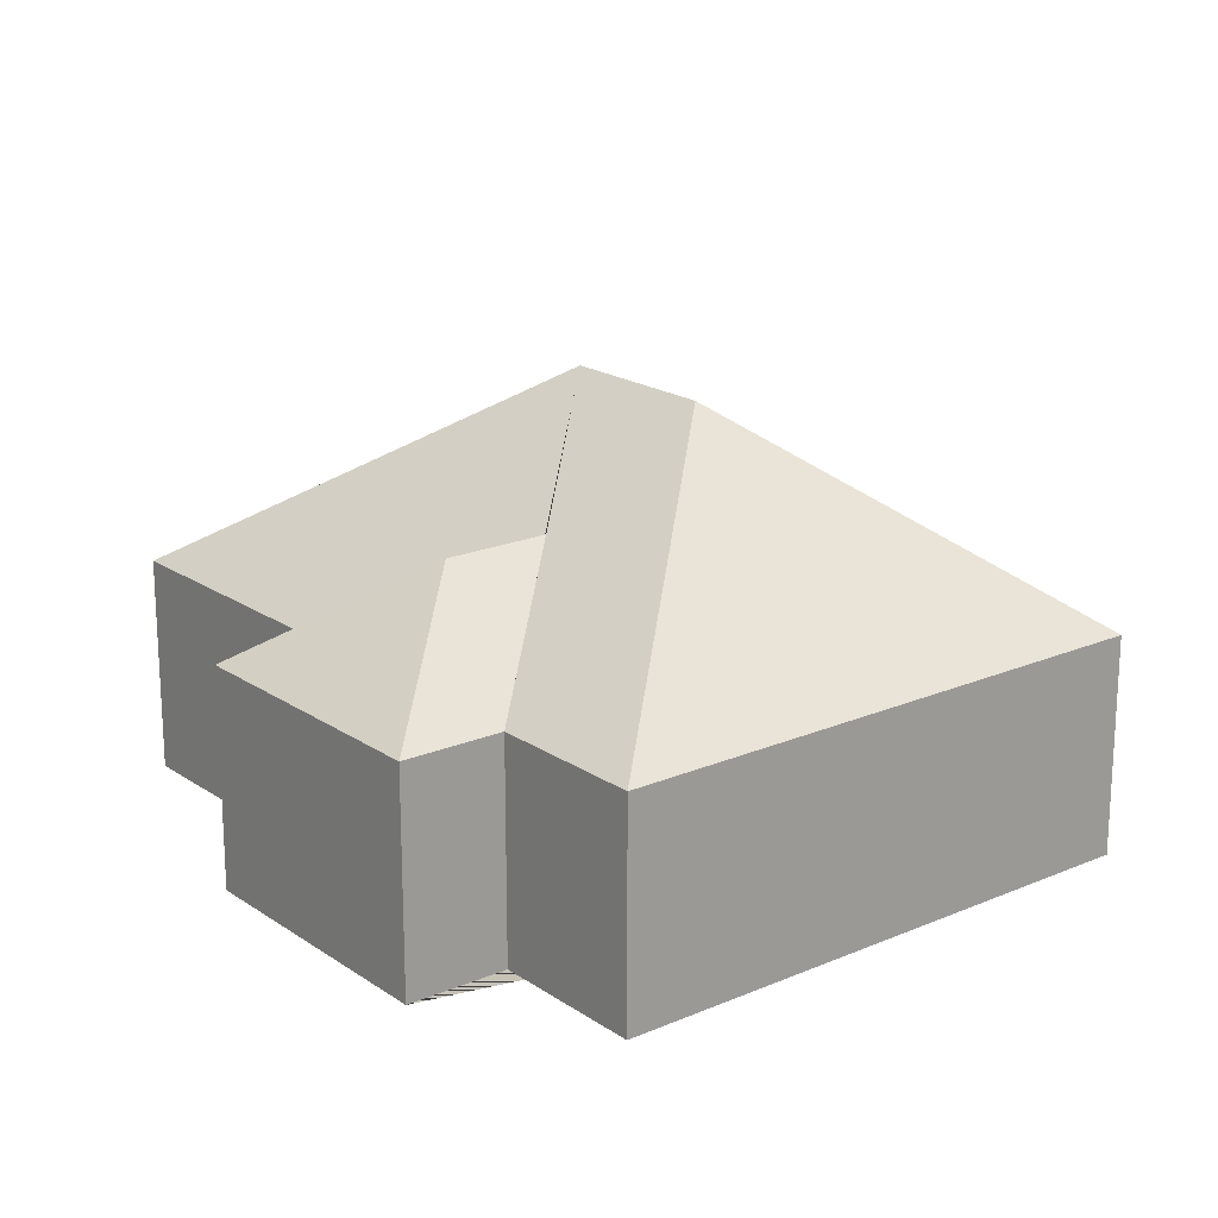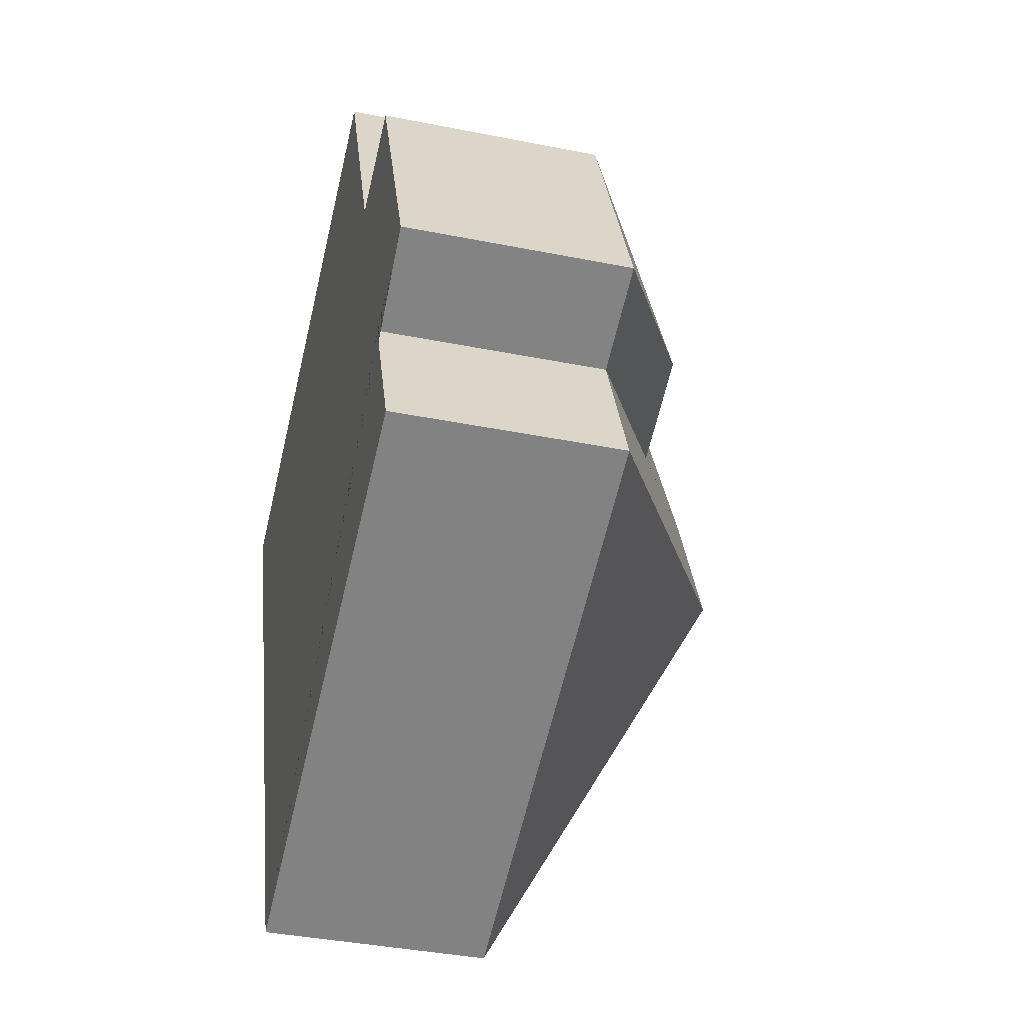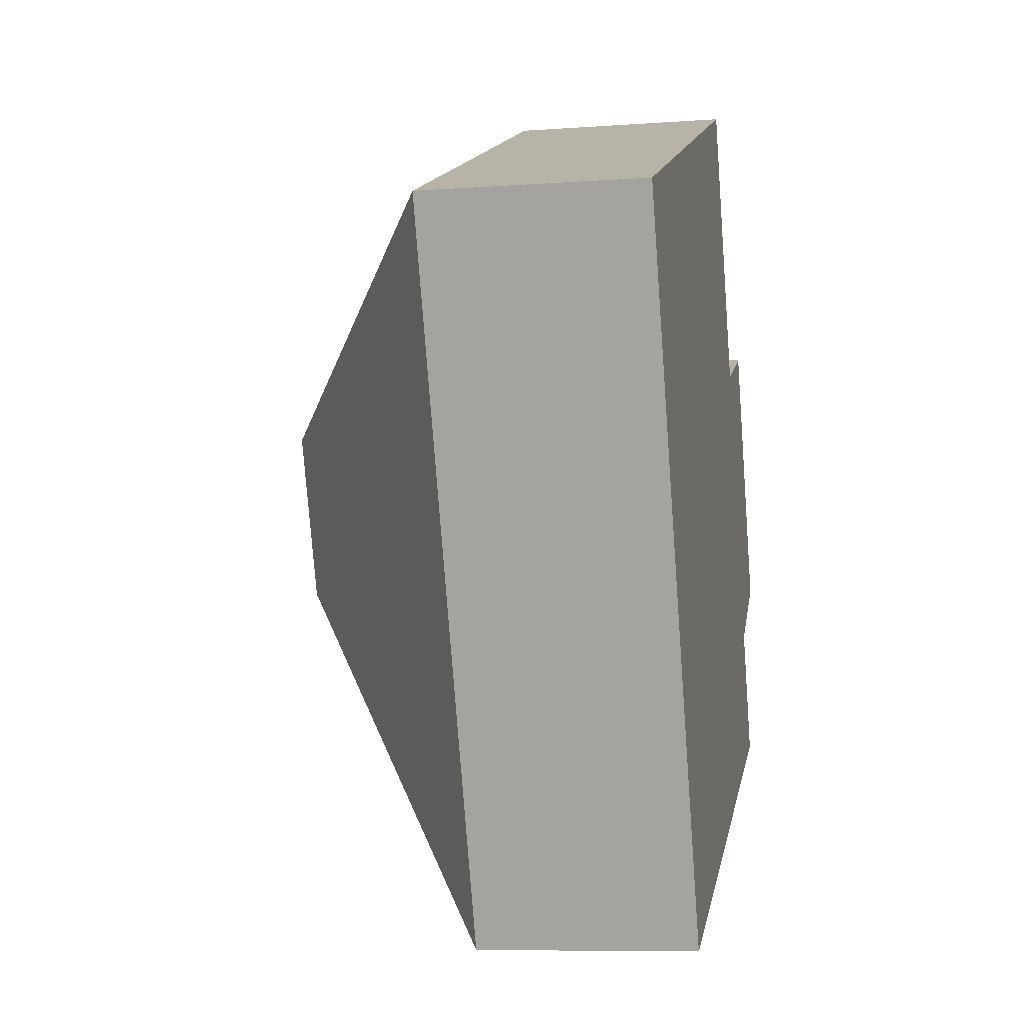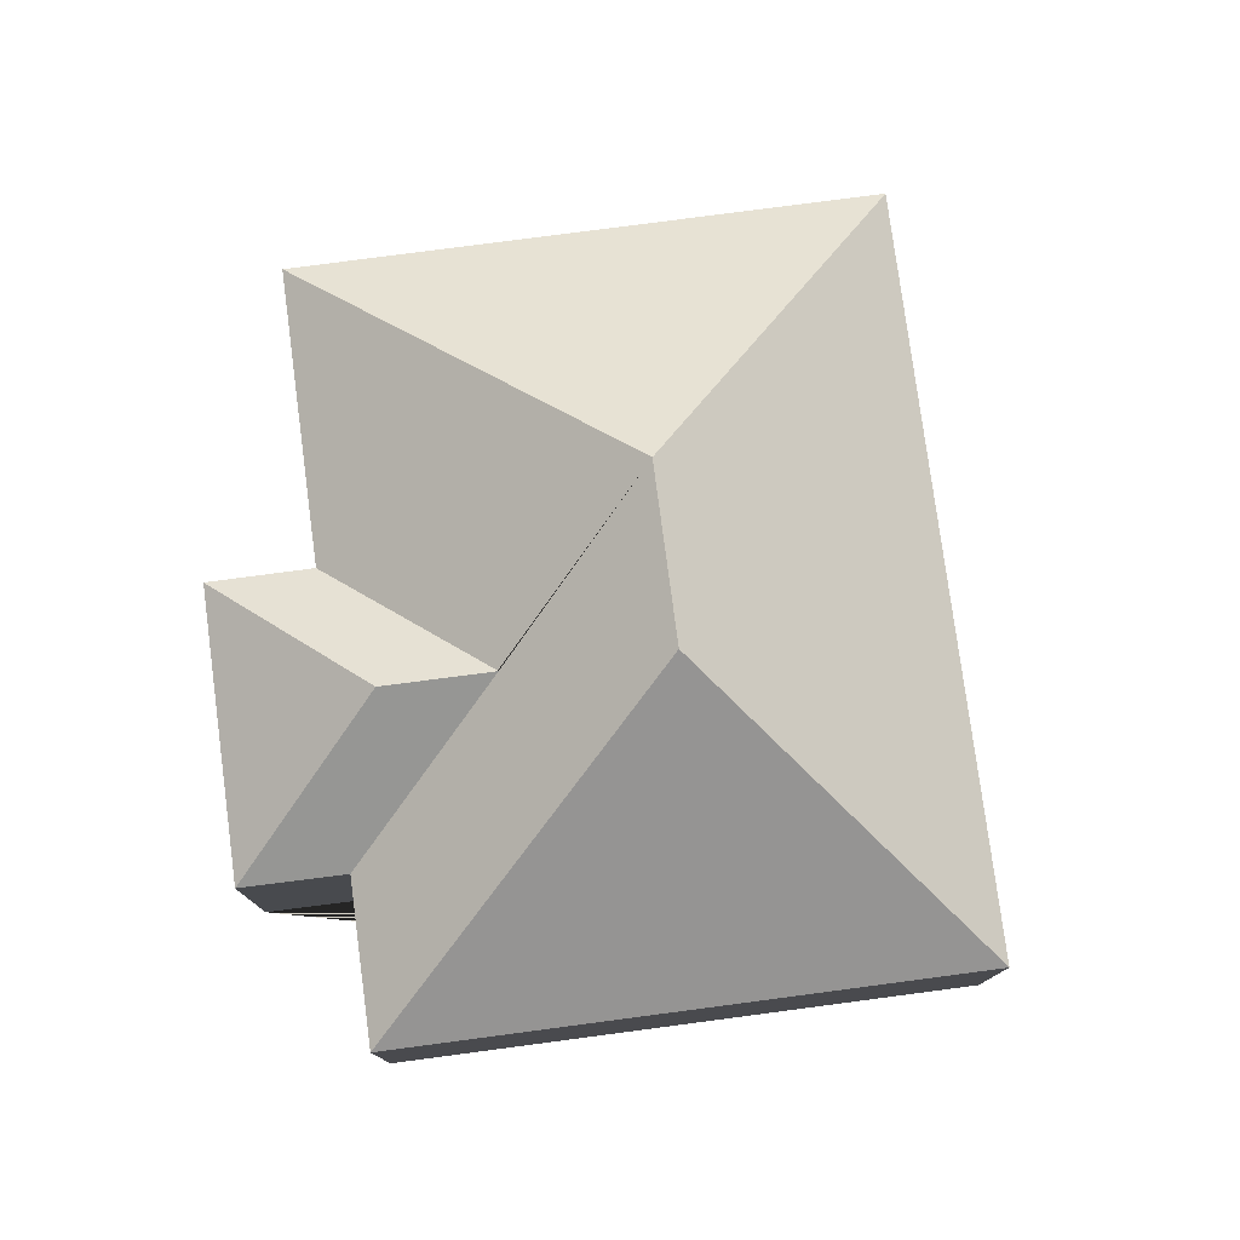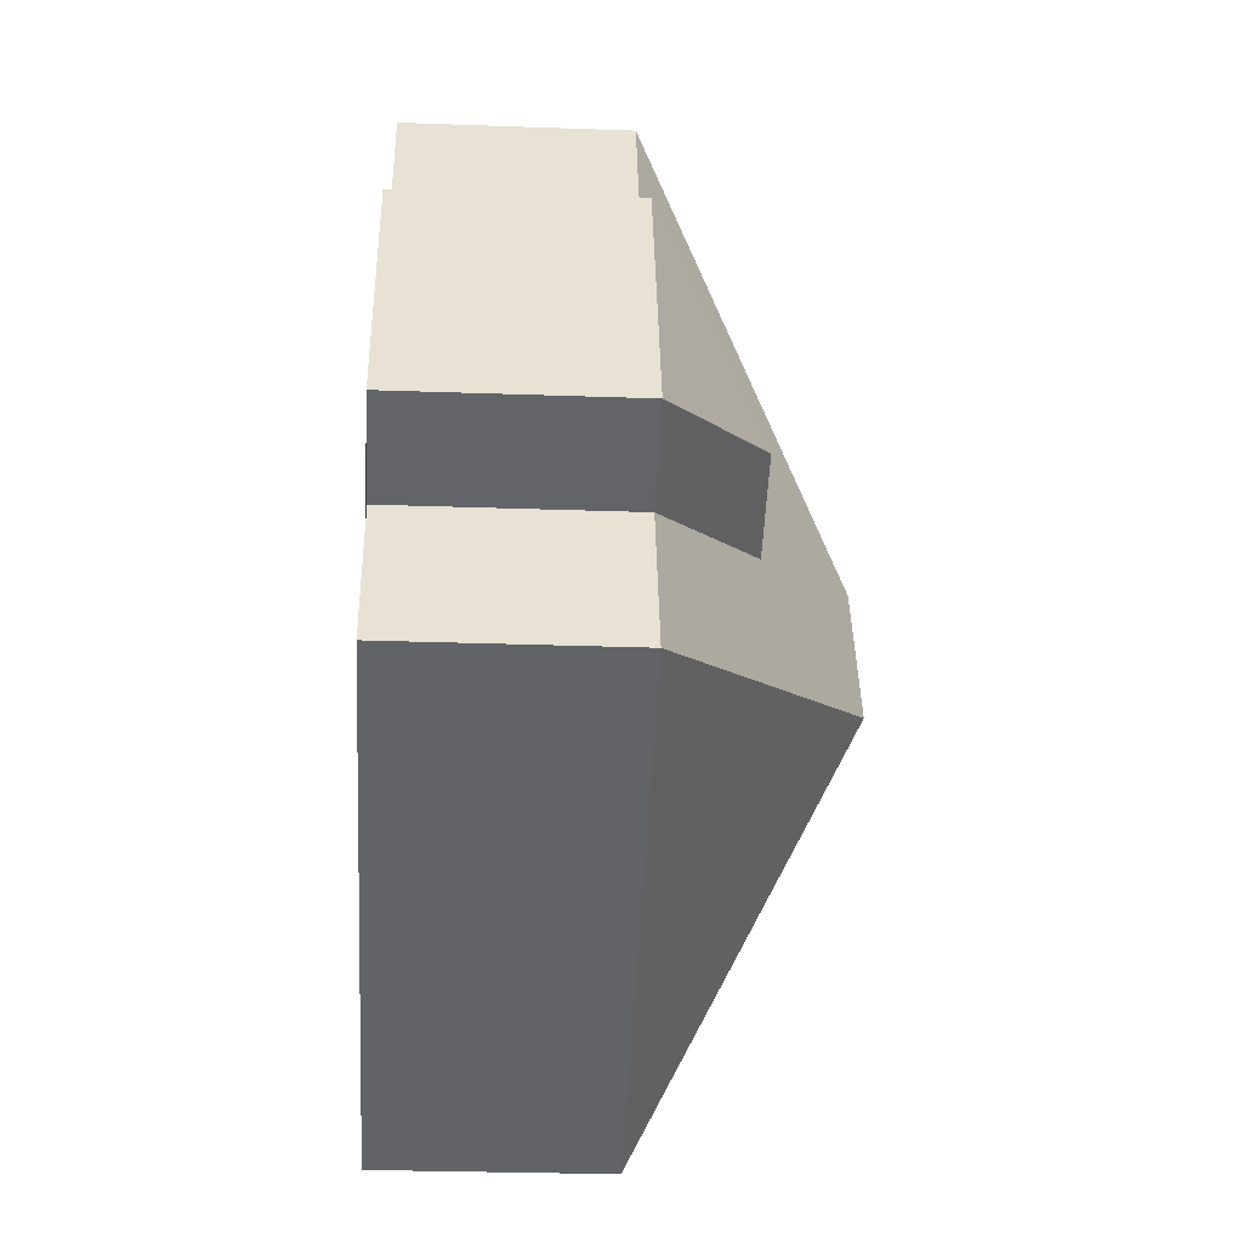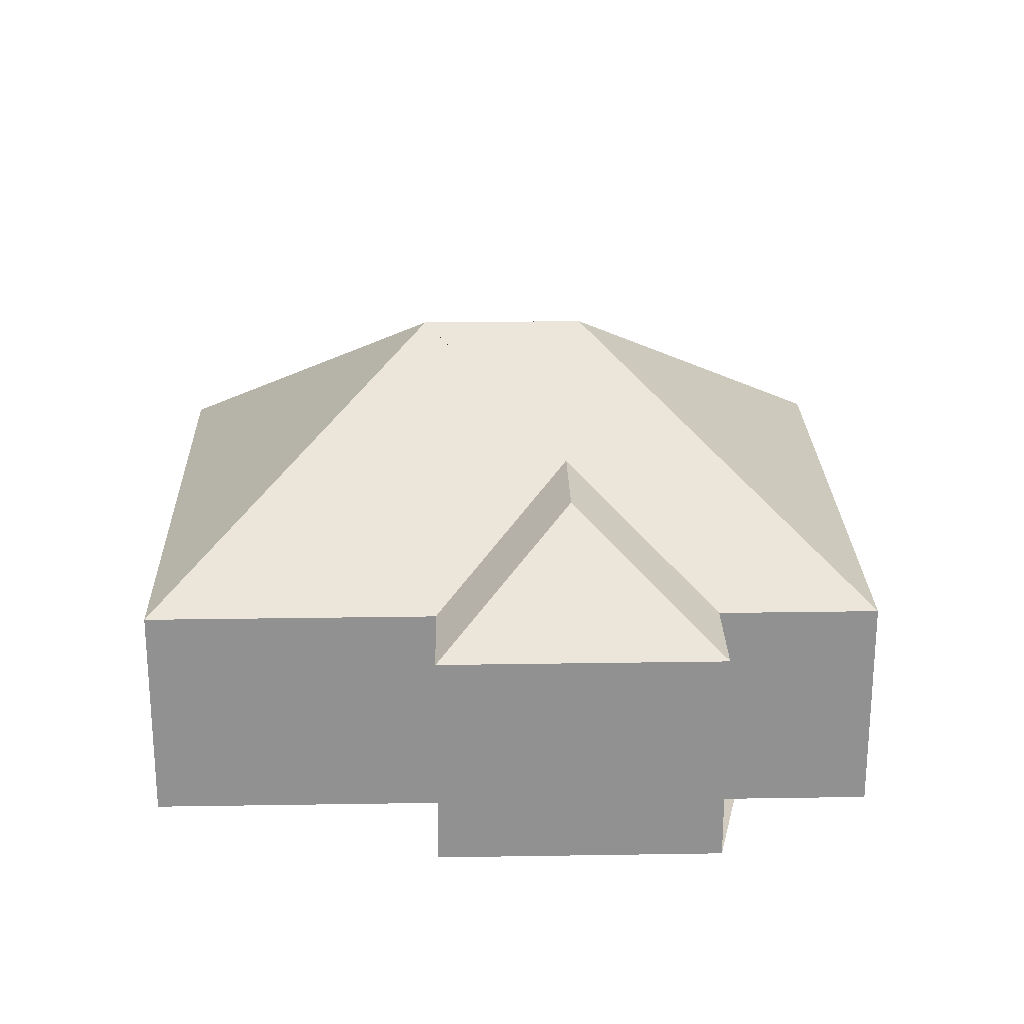
<metadata>
{"format":"obj","ext":"obj","renderer":"f3d","projection":"perspective","resolution":1024,"background":"white","views":[{"elev":19.2,"azim":118.8,"up":"+Y"},{"elev":-38.5,"azim":75.8,"up":"+Z"},{"elev":-8.4,"azim":-78.8,"up":"+Z"},{"elev":78.3,"azim":150.0,"up":"+Y"},{"elev":-28.3,"azim":86.9,"up":"+Z"},{"elev":24.0,"azim":66.0,"up":"+Y"}]}
</metadata>
<code>
o CG10_500_042070_0004
v 111.4 75 -326.4
v 14.08 75 -91.15
v 157.5 145 -199.8
v 135.3 145 -146.1
v 204.2 110.3 -172.9
v 238.8 110.2 -158.4
v 236.2 75 -108.2
v 197.7 75 -15.17
v 295 75 -250.4
v 273.8 75 -199.2
v 269.5 75 -94.43
v 307 75 -185.2
v 111.4 0 -326.4
v 14.08 0 -91.15
v 197.7 0 -15.17
v 236.2 0 -108.2
v 269.5 0 -94.43
v 307 0 -185.2
v 273.8 0 -199.2
v 295 0 -250.4
f 2 8 4
f 4 8 7 5 10 9 3
f 11 7 5 6
f 6 11 12
f 12 6 5 10
f 3 1 9
f 2 4 3 1
f 13 14 15 16 17 18 19 20
f 1 13 14 2
f 2 14 15 8
f 8 15 16 7
f 7 16 17 11
f 11 17 18 12
f 12 18 19 10
f 10 19 20 9
f 9 20 13 1

</code>
